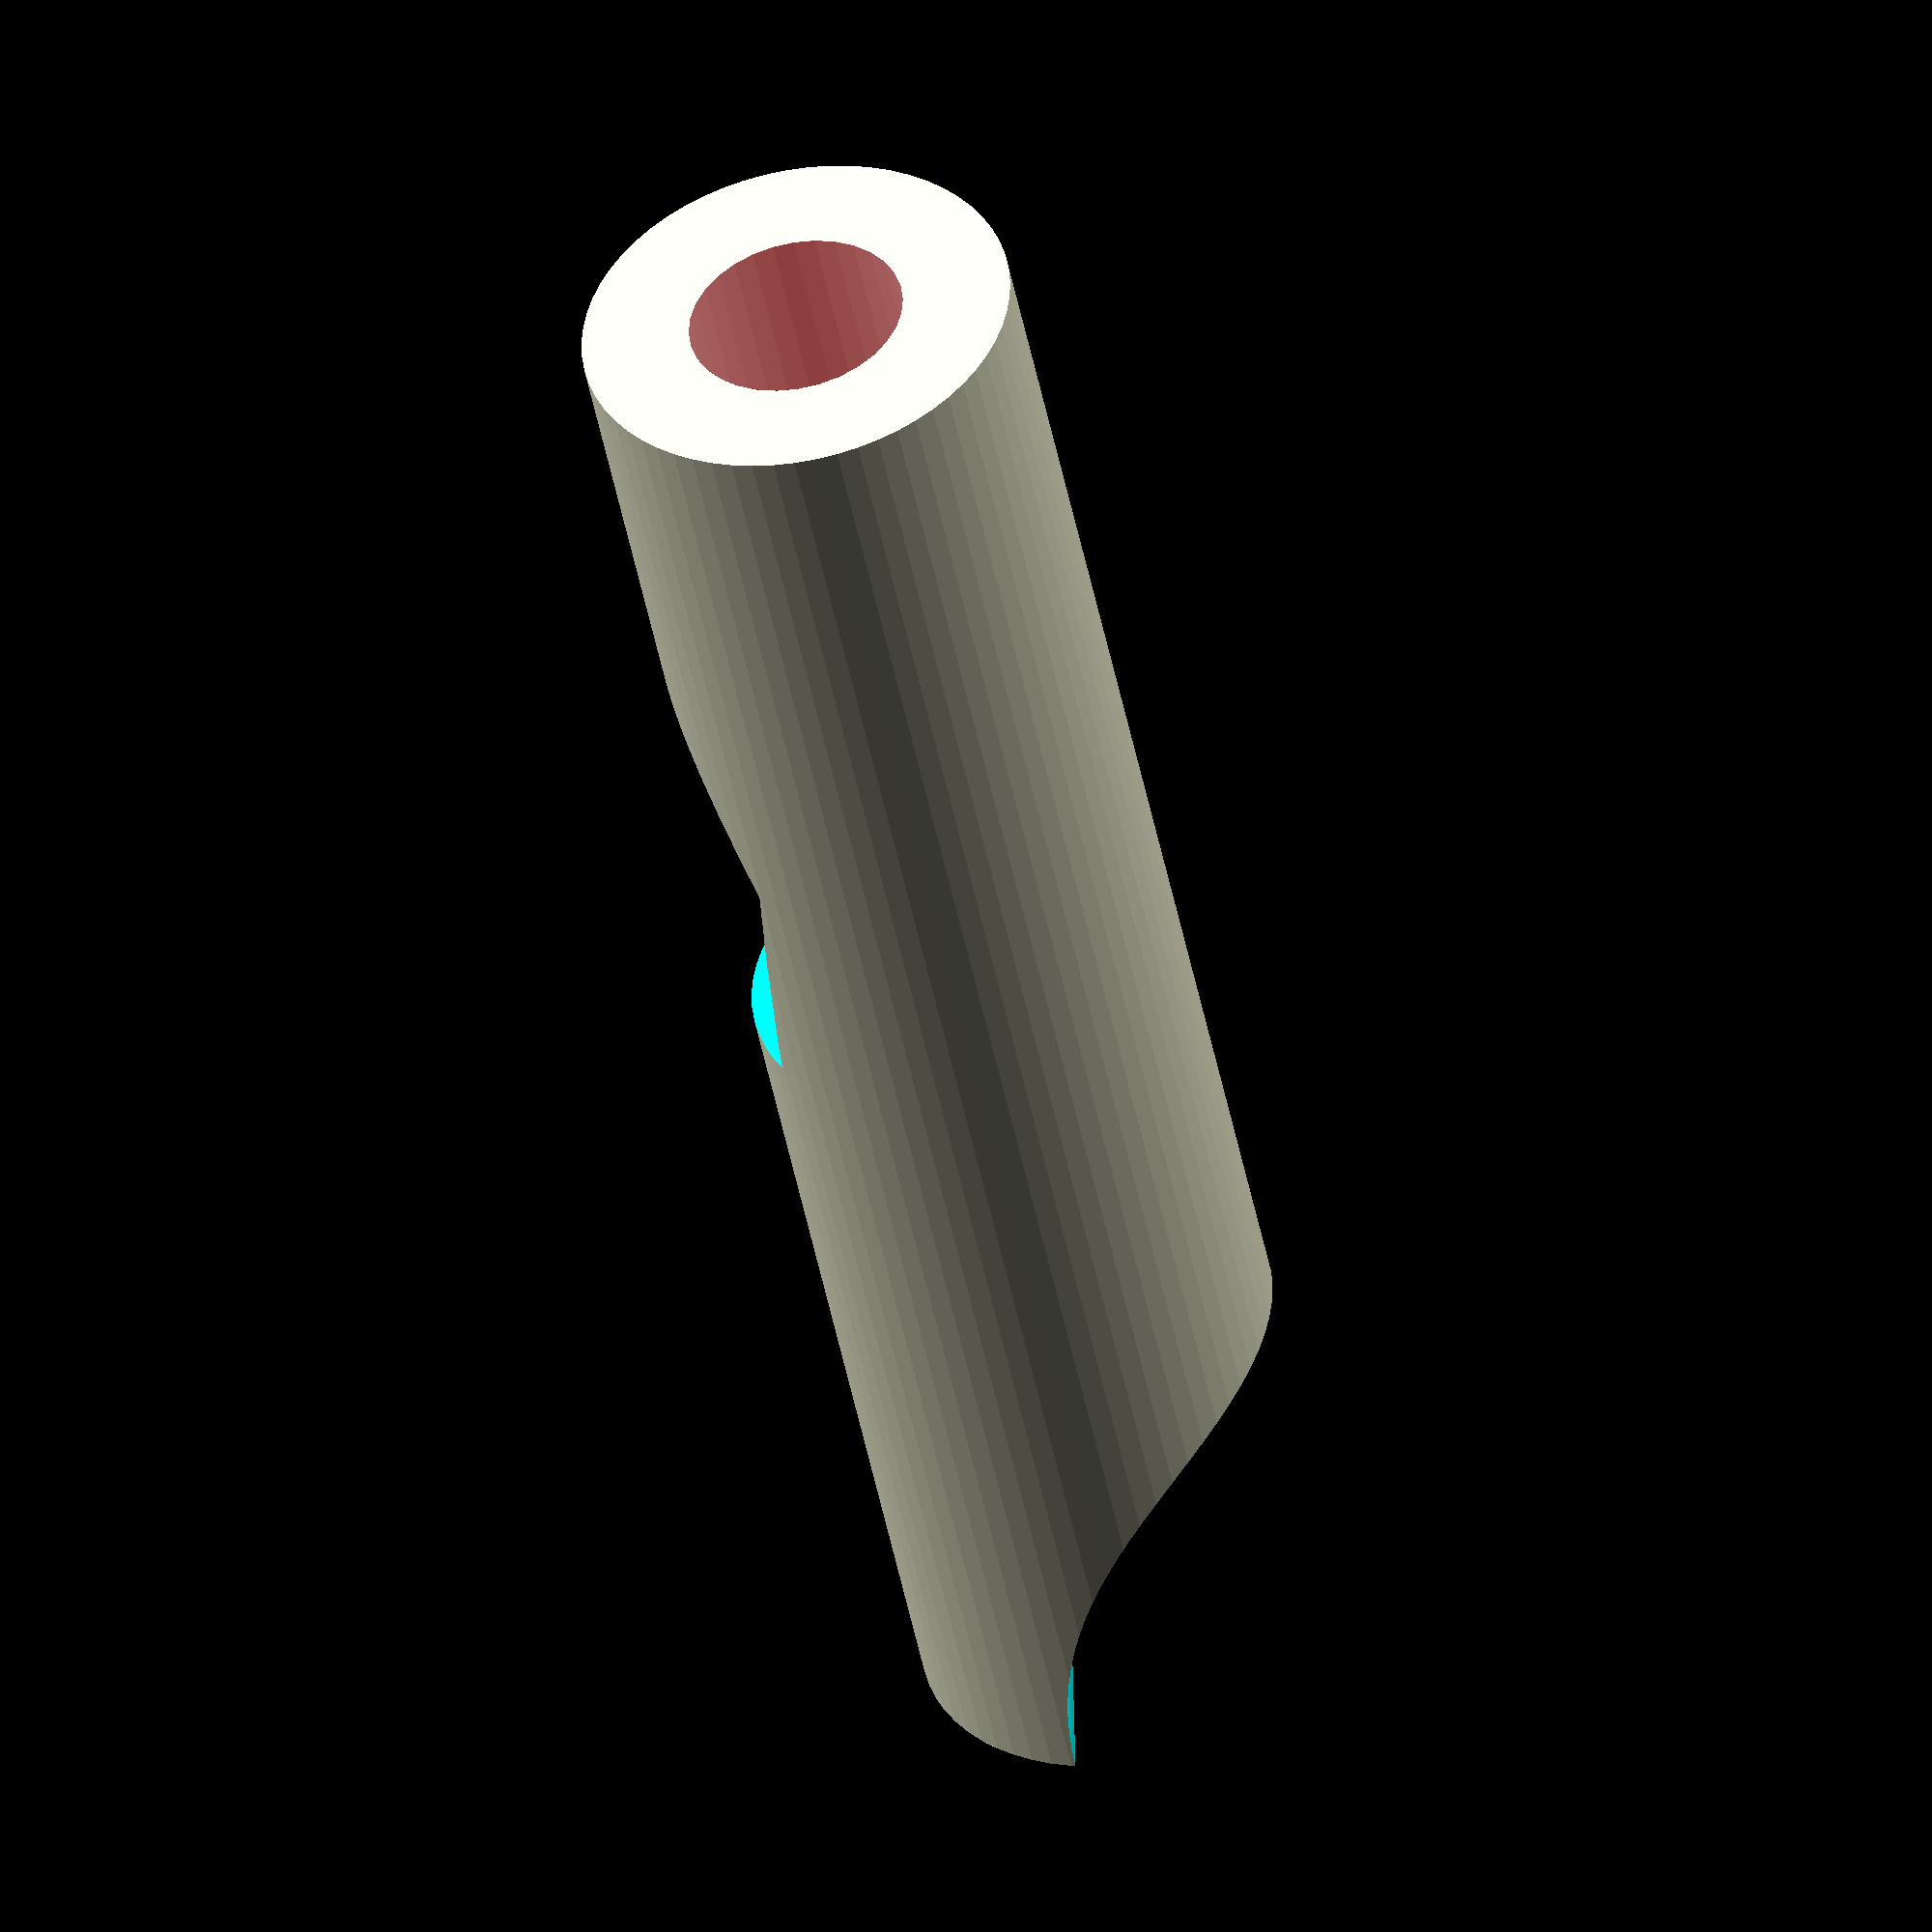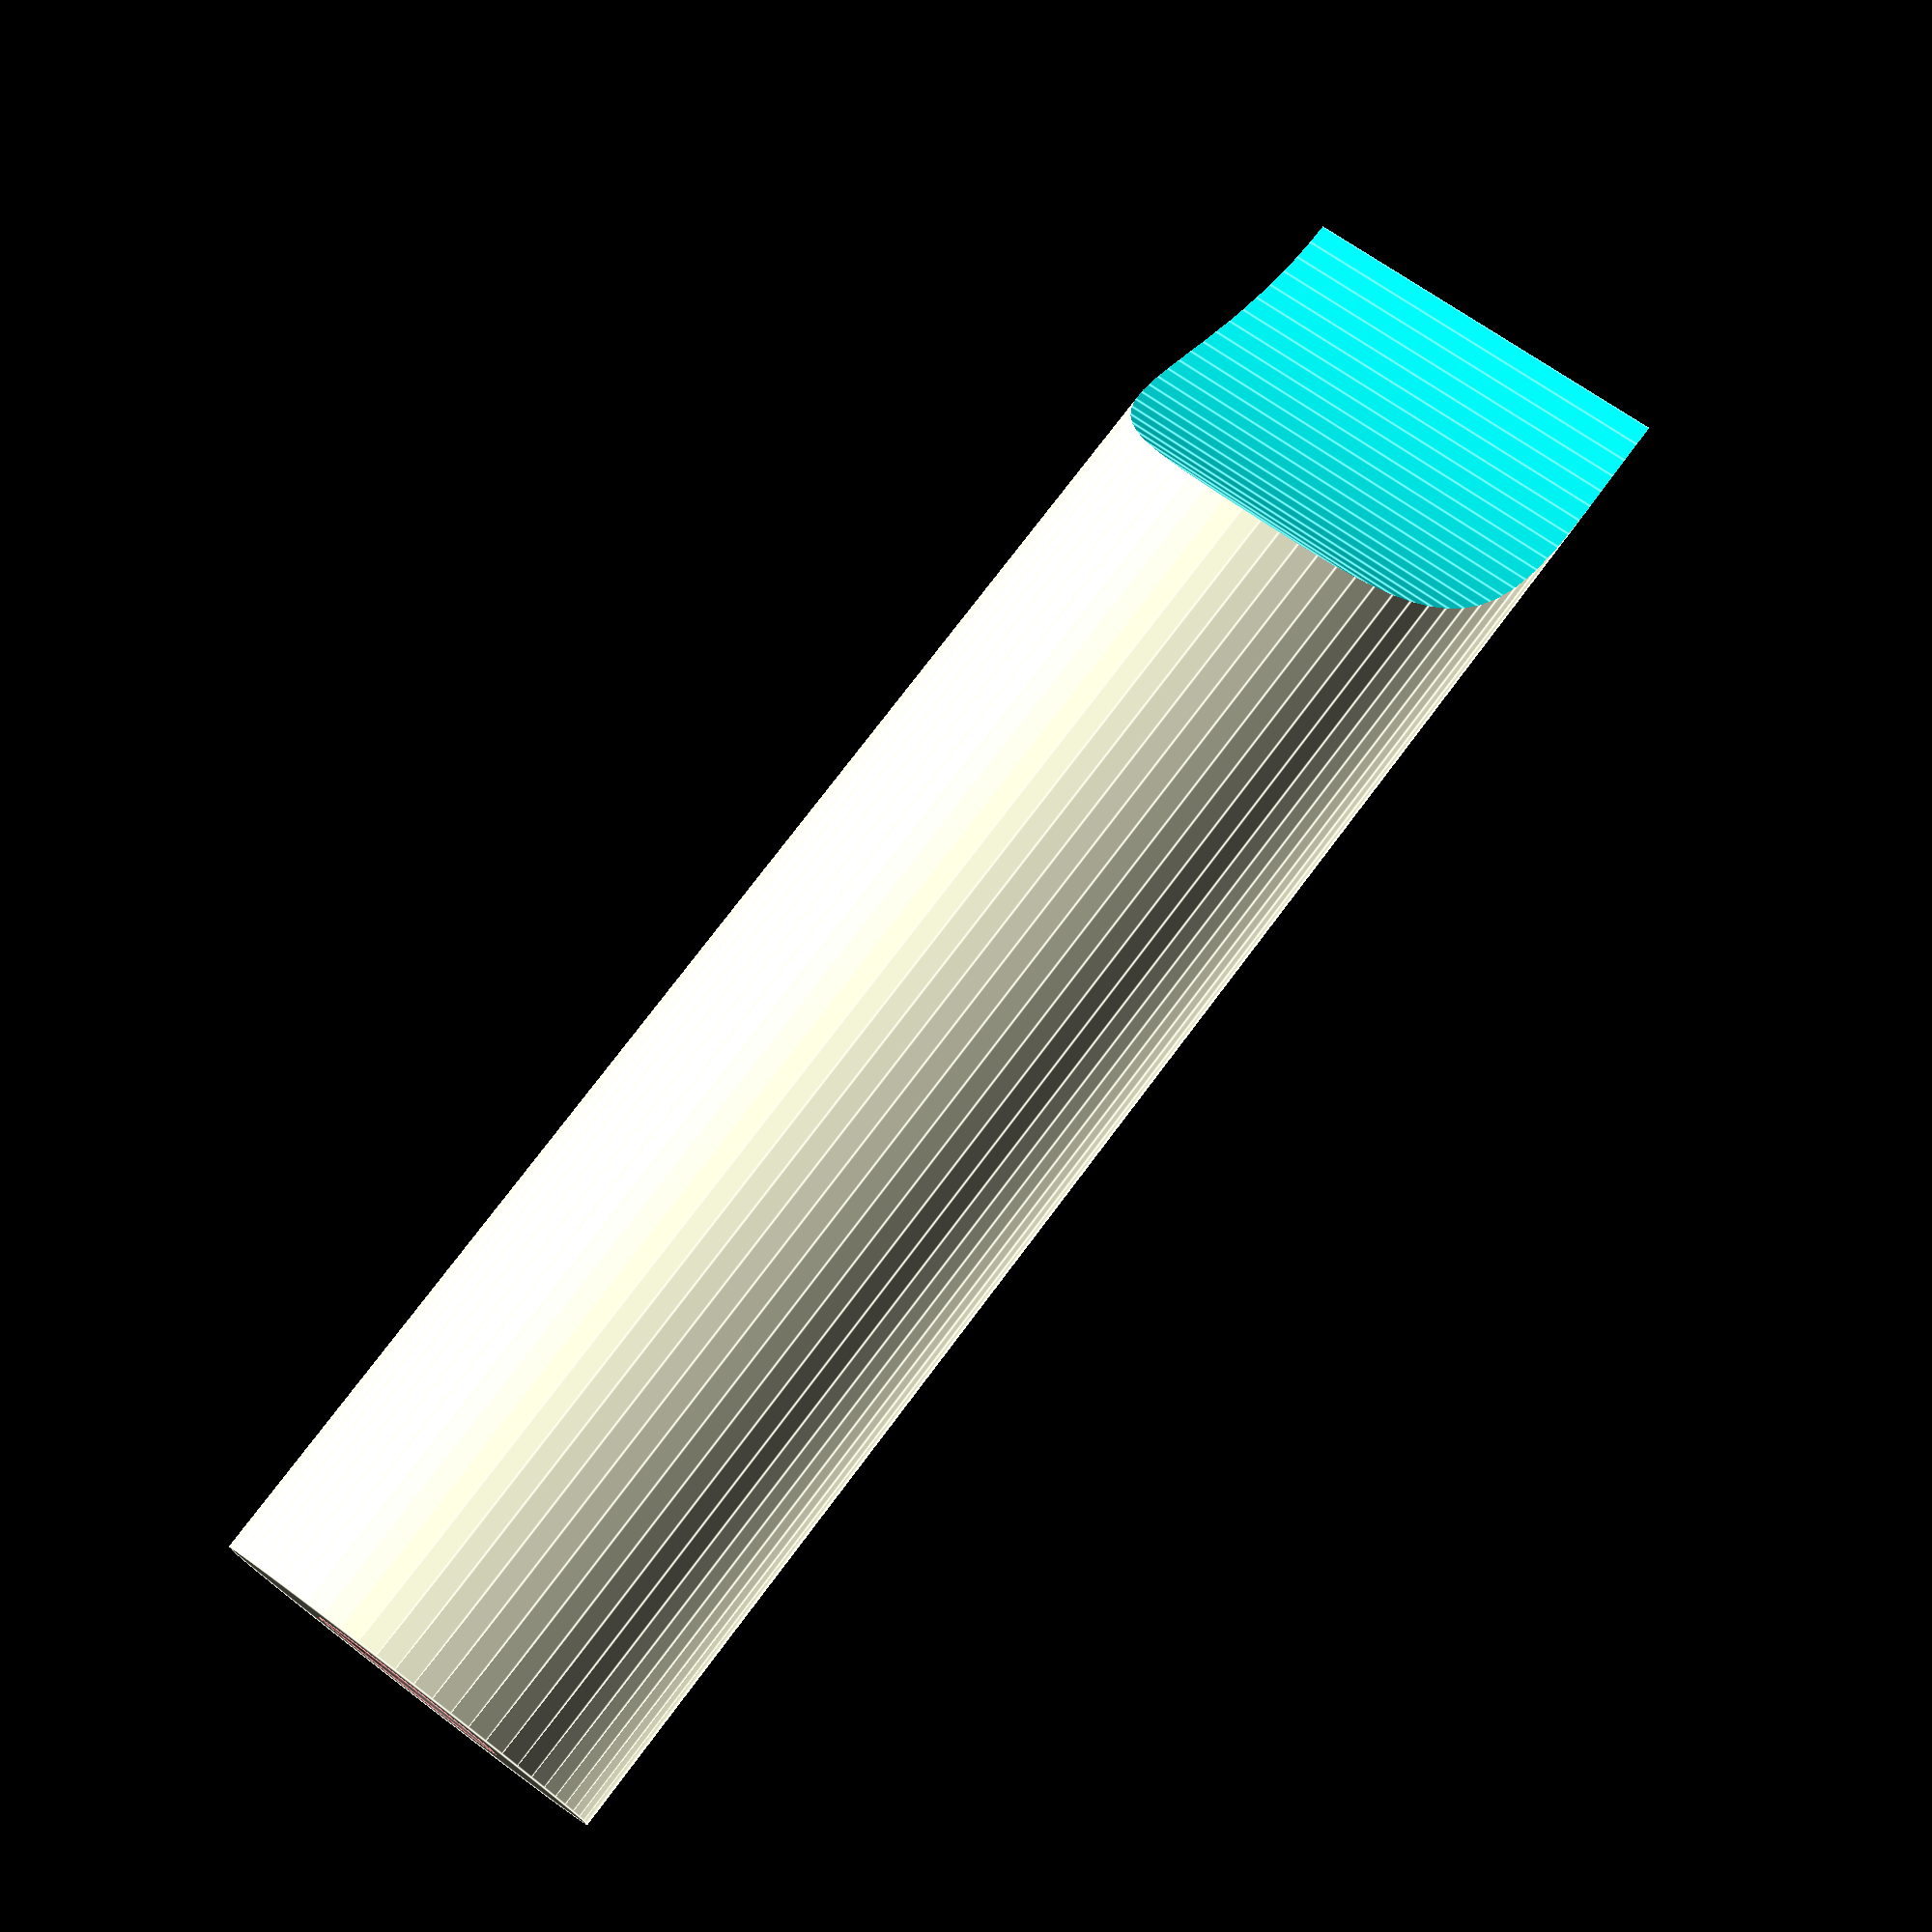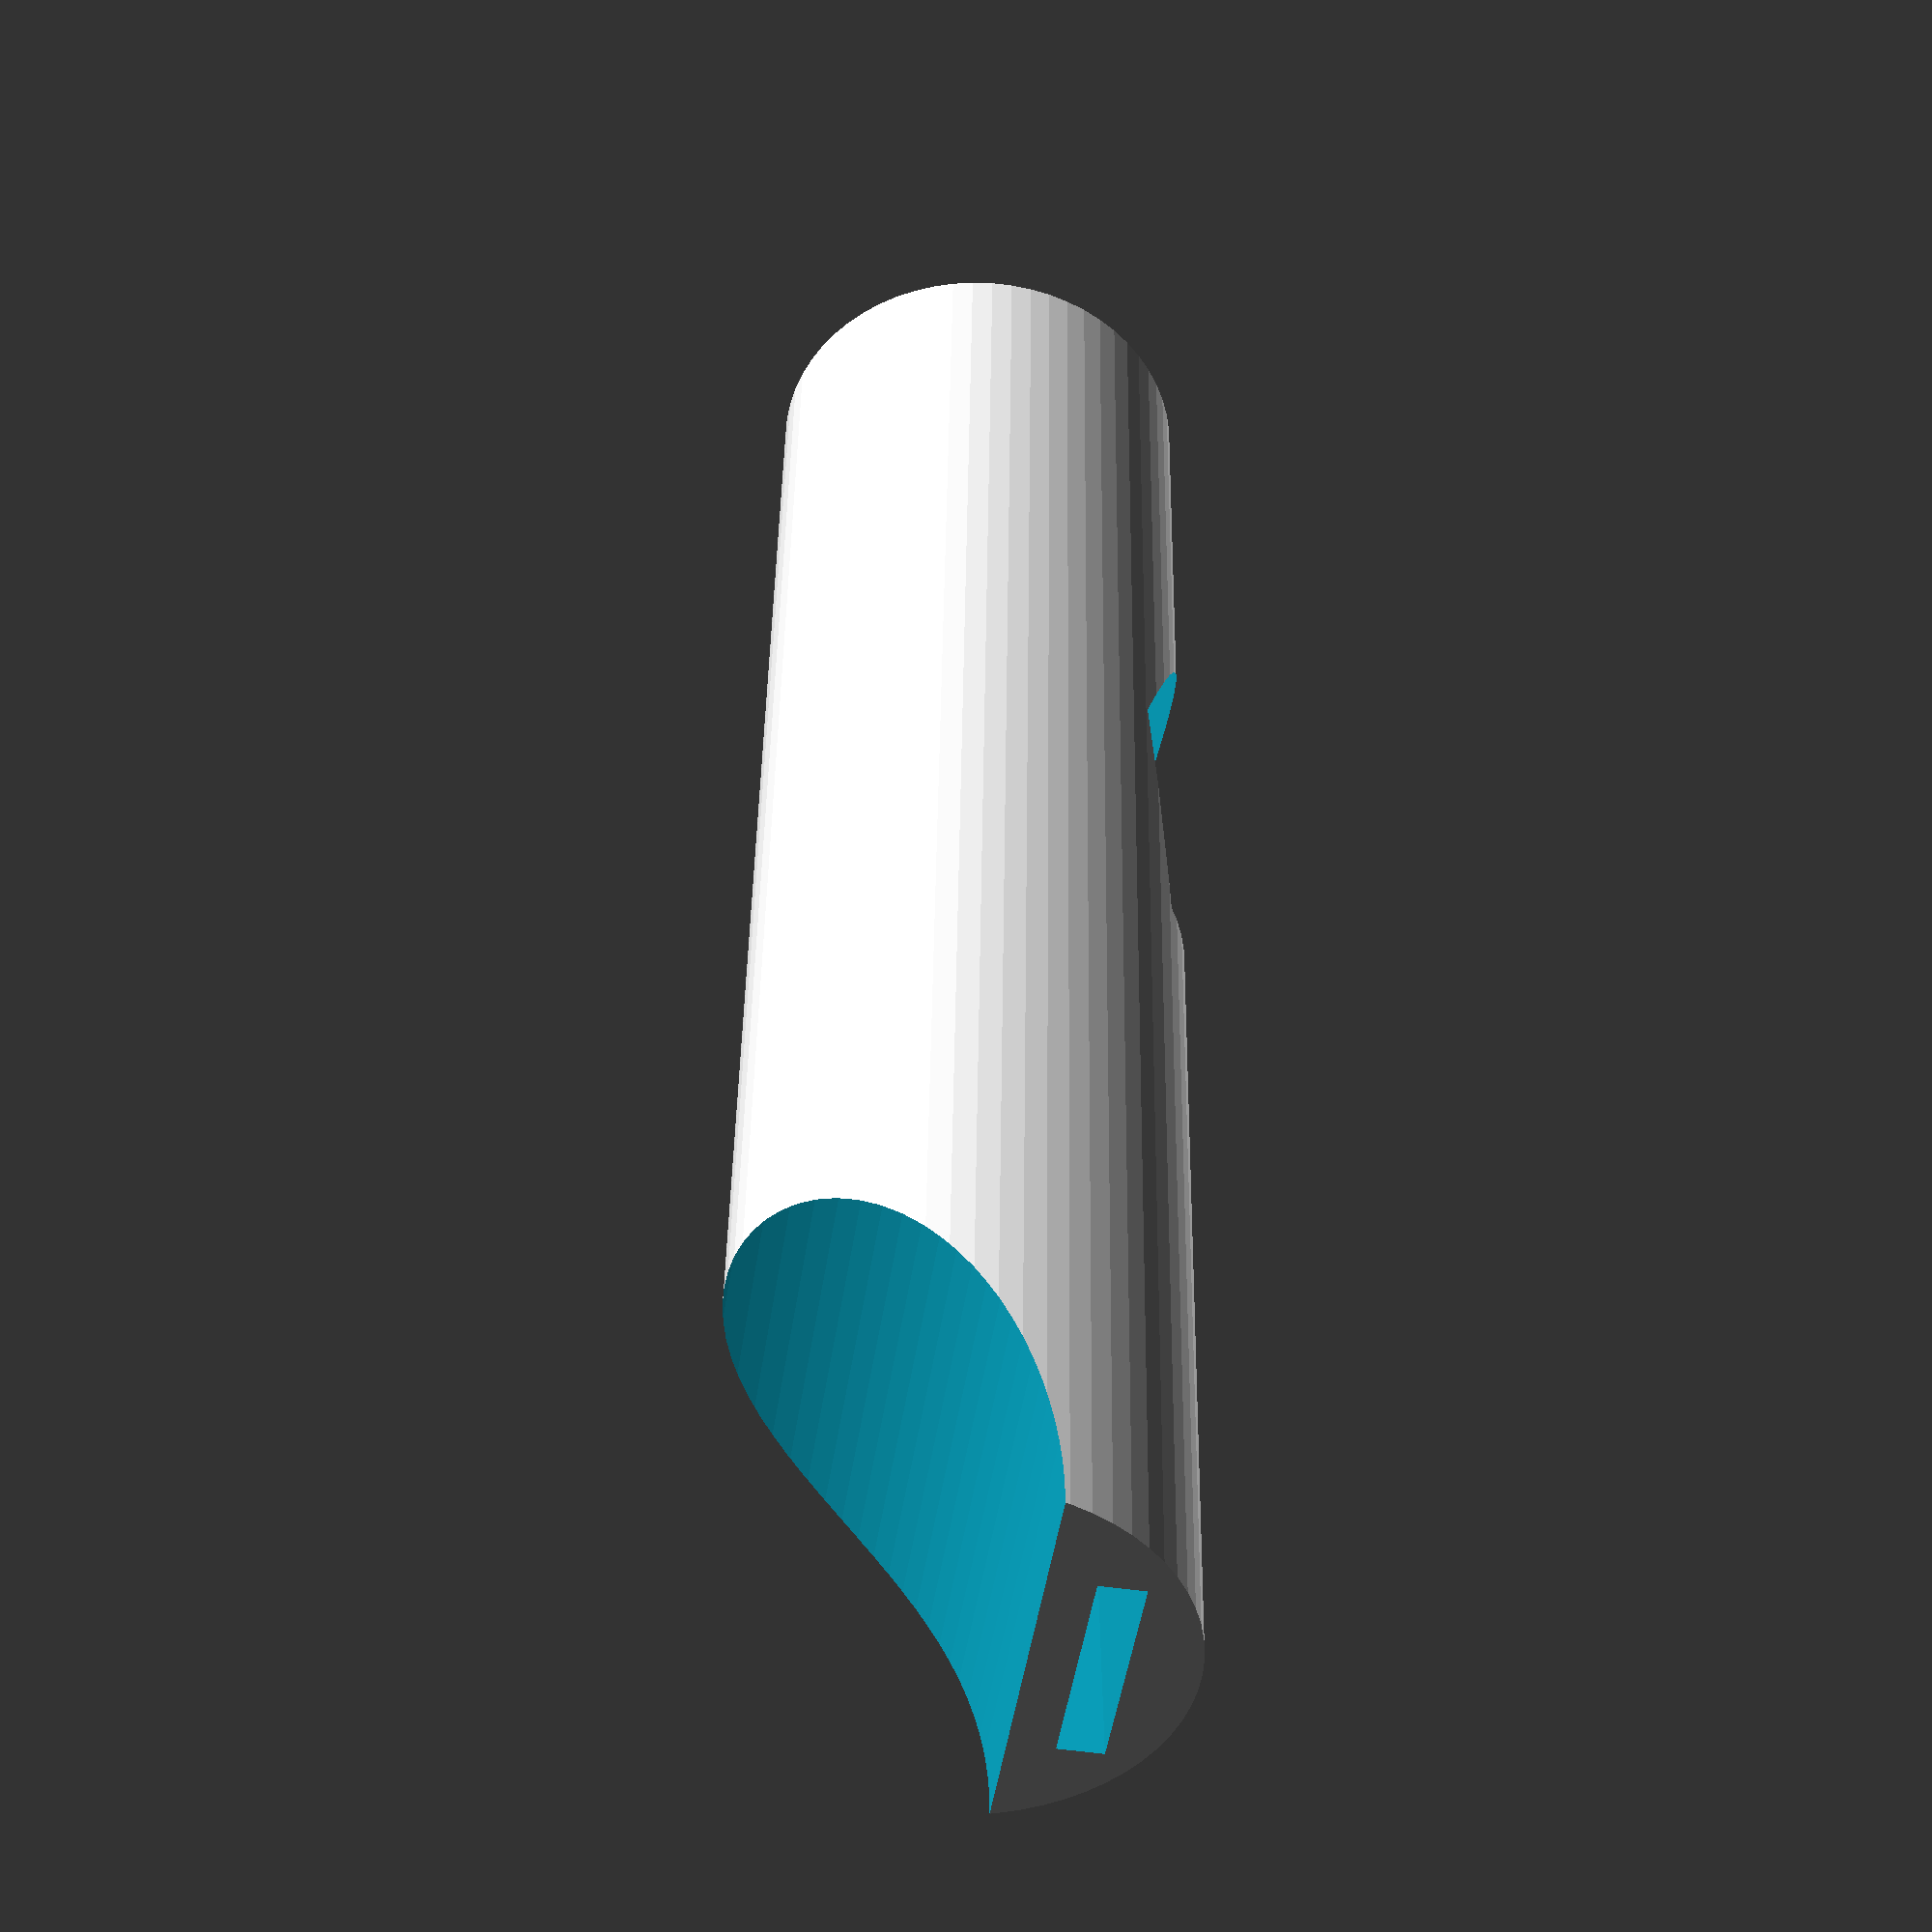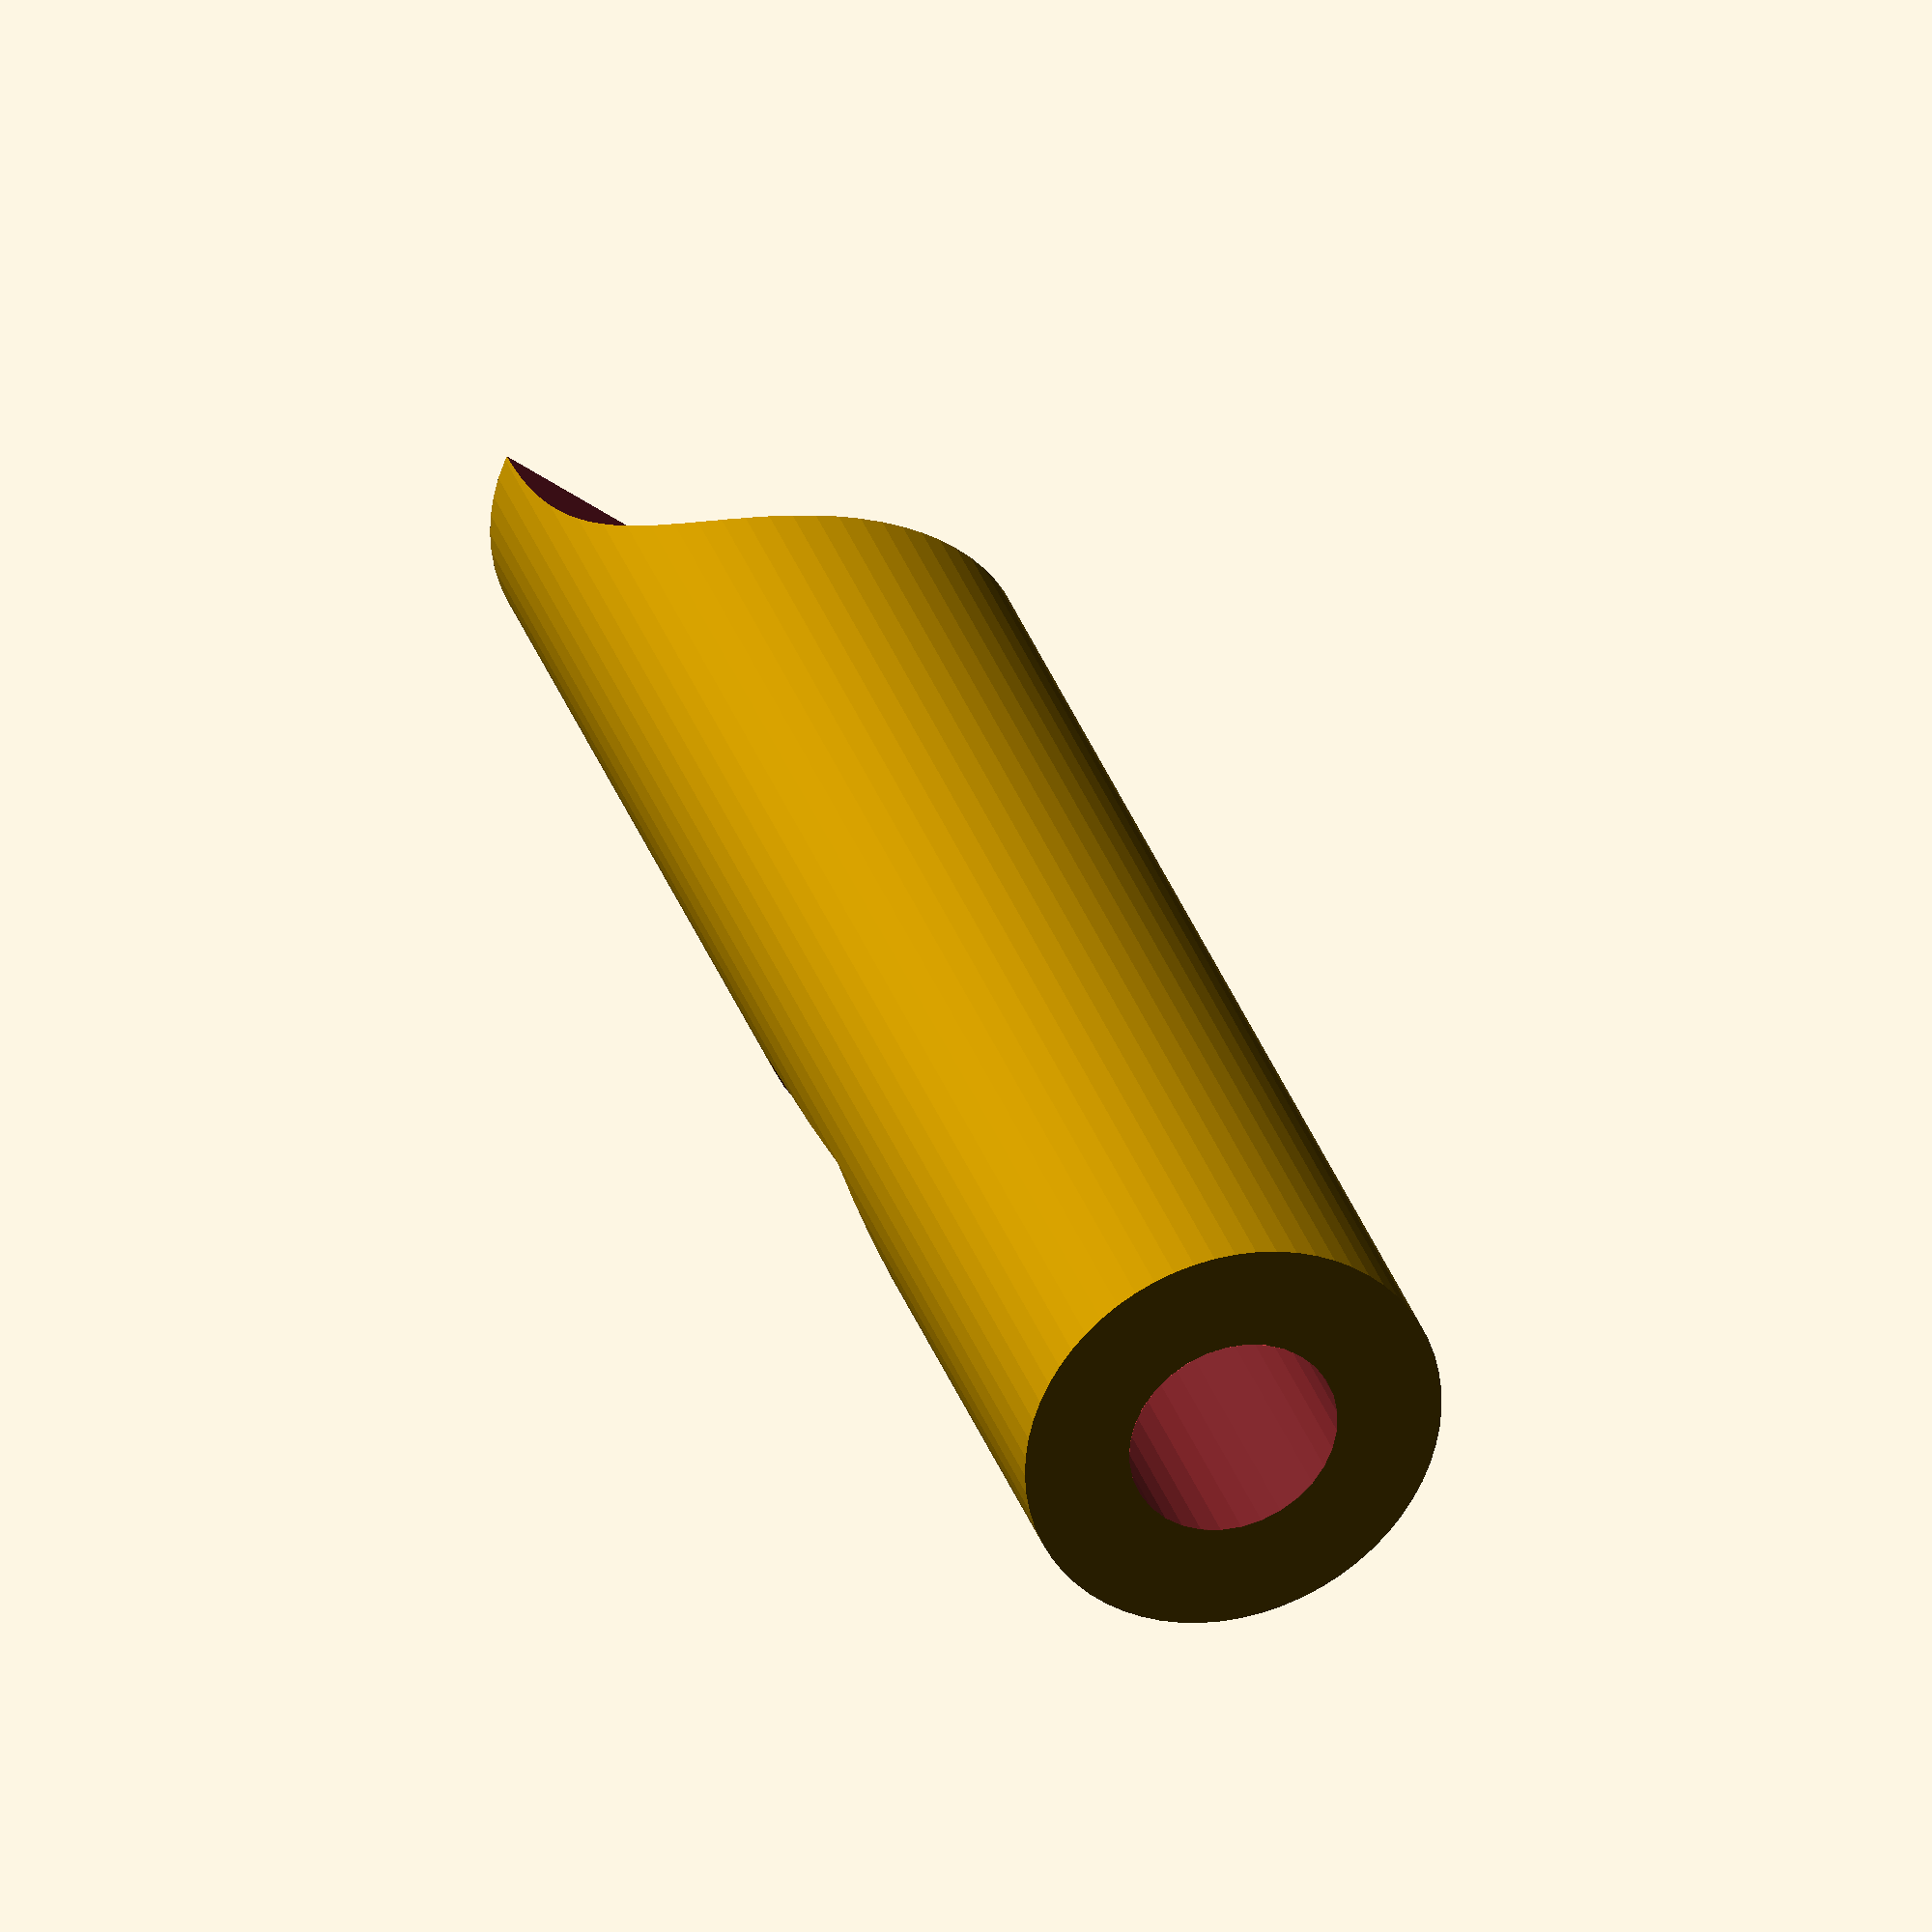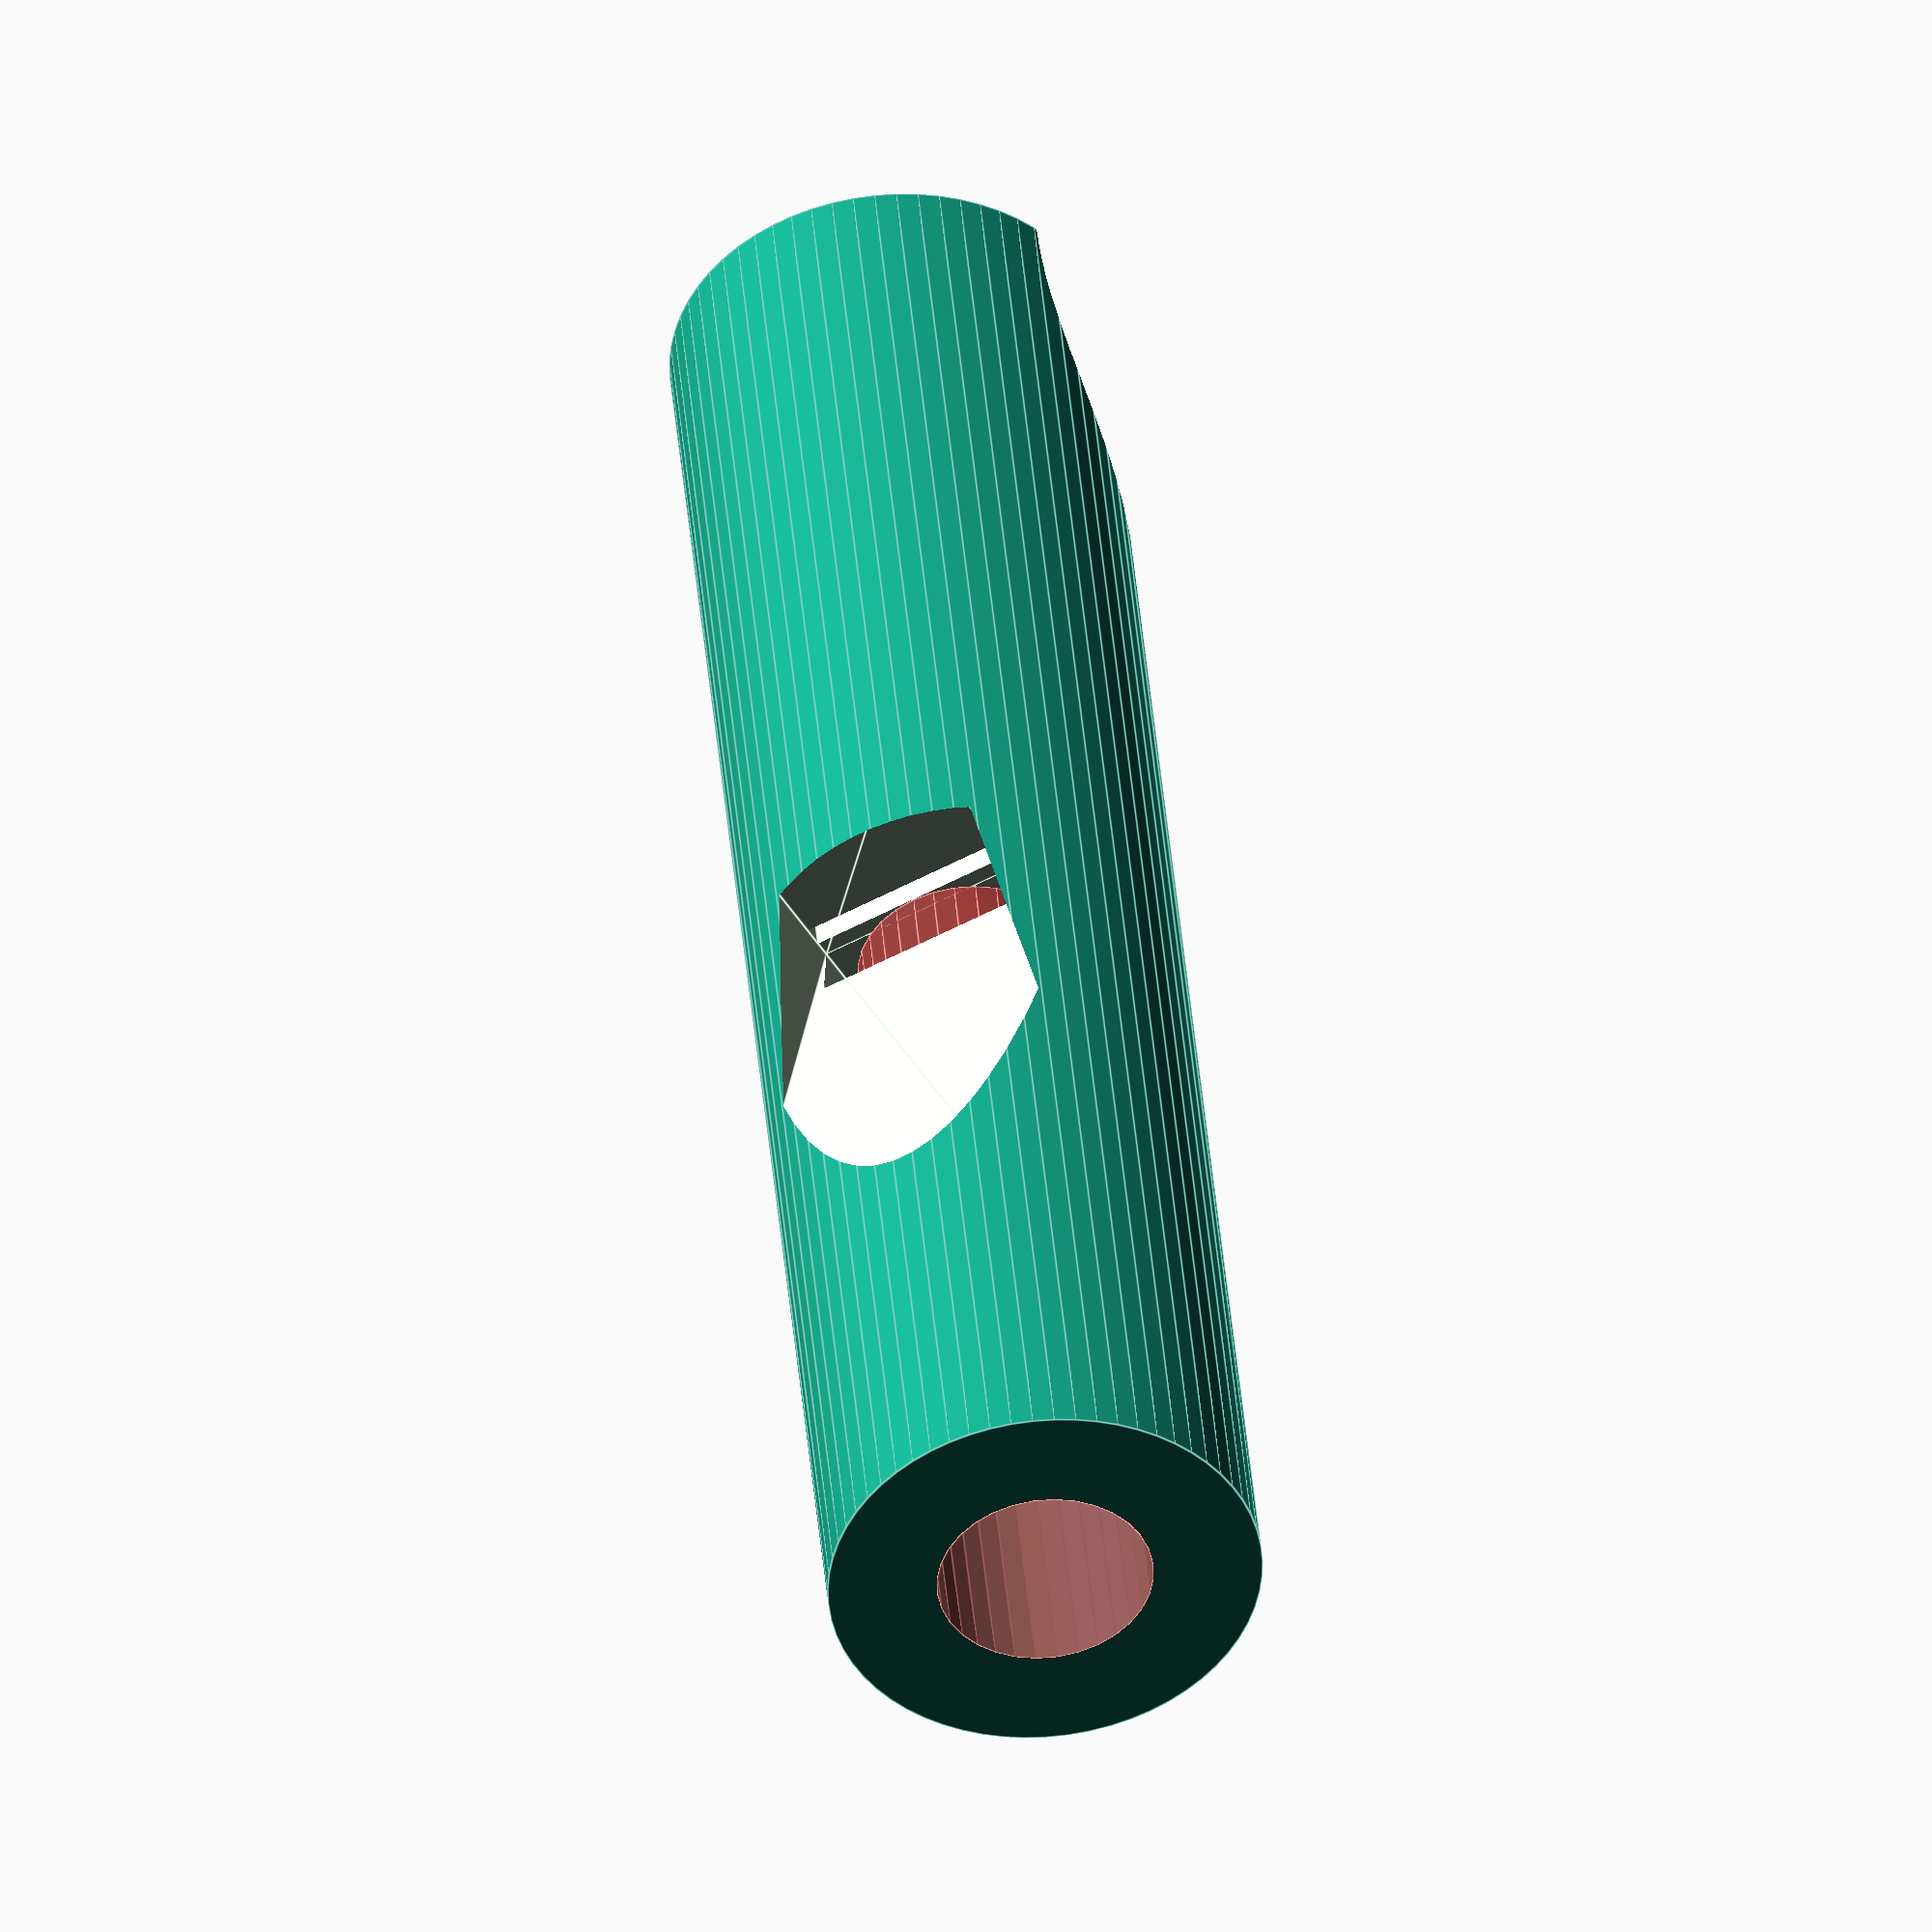
<openscad>
E = 0.01;
$fa = 3;
$fs = 1;

FLUE_LENGTH = 41;
FLUE_WIDTH = 10;
FLUE_HEIGHT = 2;
FLUE_TAPER = 0.5;

GAP_LENGTH = 3;

EXIT_ANGLE = 15;
EXIT_FLARE = 8;

// Misc wall thickness
THICKNESS = 5;

module whistle(length=FLUE_LENGTH,
               width=FLUE_WIDTH) {
  difference() {
    pipe(length, width);
    fipple_cut(length, width);
  }
}

module pipe(length, width) {
  translate([0, 0, -width + THICKNESS])
    rotate(a=90, v=[0, 1, 0])
      difference() {
        // Body
        cylinder(r=width, h=length * 2, center=true);
        // Internal volume
        # translate([0, 0, length / 2])
          cylinder(r=width - THICKNESS, h=length + 2 * E, center=true);
        // Mouthpiece curve
        translate([width * 1.7, 0, -length])
          rotate(a=90, v=[1, 0, 0])
            cylinder(r=width * 2, h = width * 3, center=true);
      }
}

/*
   Cut parts (using difference) to remove the windway (flue)
   and carve the labium (knife edge).

   The bottom of the windway is at the origin (z = 0).
*/
module fipple_cut(length=FLUE_LENGTH,
              width=FLUE_WIDTH,
              height=FLUE_HEIGHT,
              taper=FLUE_TAPER,
              gap=GAP_LENGTH,
              cut_angle=EXIT_ANGLE,
              flare_angle=EXIT_FLARE) {

  /* wind-way (flue)
     2----6
     |\   |\
     | 1----5
     3_|__7 |
      \|   \|
       0----4
  */

  polyhedron(
    points=[
      [-length - E, -width / 2, 0], [-length - E, -width / 2, height],
      [-length - E, width / 2, height], [-length - E, width / 2, 0],
      [0, -width / 2, 0], [0, -width / 2, height * taper],
      [0, width / 2, height * taper], [0, width / 2, 0]
    ],
    triangles=[
      [0, 3, 2], [0, 2, 1],
      [0, 1, 5], [0, 5, 4],
      [4, 5, 6], [4, 6, 7],
      [7, 6, 2], [7, 2, 3],
      [1, 2, 6], [1, 6, 5],
      [0, 4, 7], [0, 7, 3]
    ]);

  // mouth cut
  cut_depth = tan(EXIT_ANGLE) * gap;
  x1 = length;
  z1 = length * tan(cut_angle);
  y1 = width / 2;
  y2 = width / 2 + length * tan(flare_angle);
  translate([-E, 0, -cut_depth]) {
    polyhedron(
      points=[
        [0, -y1, 0], [x1, -y2, z1], [0, -y1, z1],
        [0, y1, 0],  [x1, y2, z1],  [0, y1, z1]
      ],
      triangles=[
        [0, 2, 1], [3, 4, 5],
        [0, 5, 2], [0, 3, 5],
        [2, 4, 1], [2, 5, 4],
        [0, 4, 3], [0, 1, 4]
    ]);
  }

  // Cut underside of labium.
  undercut = 5 * gap;
  // Ensure gap is clear down to cut depth
  translate([undercut / 2, 0, -2 * cut_depth])
    cube([undercut, width, cut_depth * 4], center=true);
}

// Fipple cut placed at origin
module fipple_mouth_cut(width, length, height, cut_angle=EXIT_ANGLE, flare_angle=EXIT_FLARE) {
  x1 = length;
  z1 = length * tan(cut_angle);
  y1 = width / 2;
  y2 = width / 2 + length * tan(flare_angle);
  polyhedron(
    points=[
      [0, -y1, 0], [x1, -y2, z1], [0, -y1, z1],
      [0, y1, 0],  [x1, y2, z1],  [0, y1, z1]
    ],
    triangles=[
      [0, 2, 1], [3, 4, 5],
      [0, 5, 2], [0, 3, 5],
      [2, 4, 1], [2, 5, 4],
      [0, 4, 3], [0, 1, 4]
  ]);
}

whistle();
//fipple_cut();

</openscad>
<views>
elev=53.5 azim=5.7 roll=101.0 proj=o view=wireframe
elev=19.0 azim=52.9 roll=185.8 proj=p view=edges
elev=53.9 azim=264.5 roll=261.4 proj=p view=wireframe
elev=250.9 azim=292.4 roll=38.4 proj=o view=wireframe
elev=43.8 azim=84.2 roll=28.8 proj=o view=edges
</views>
